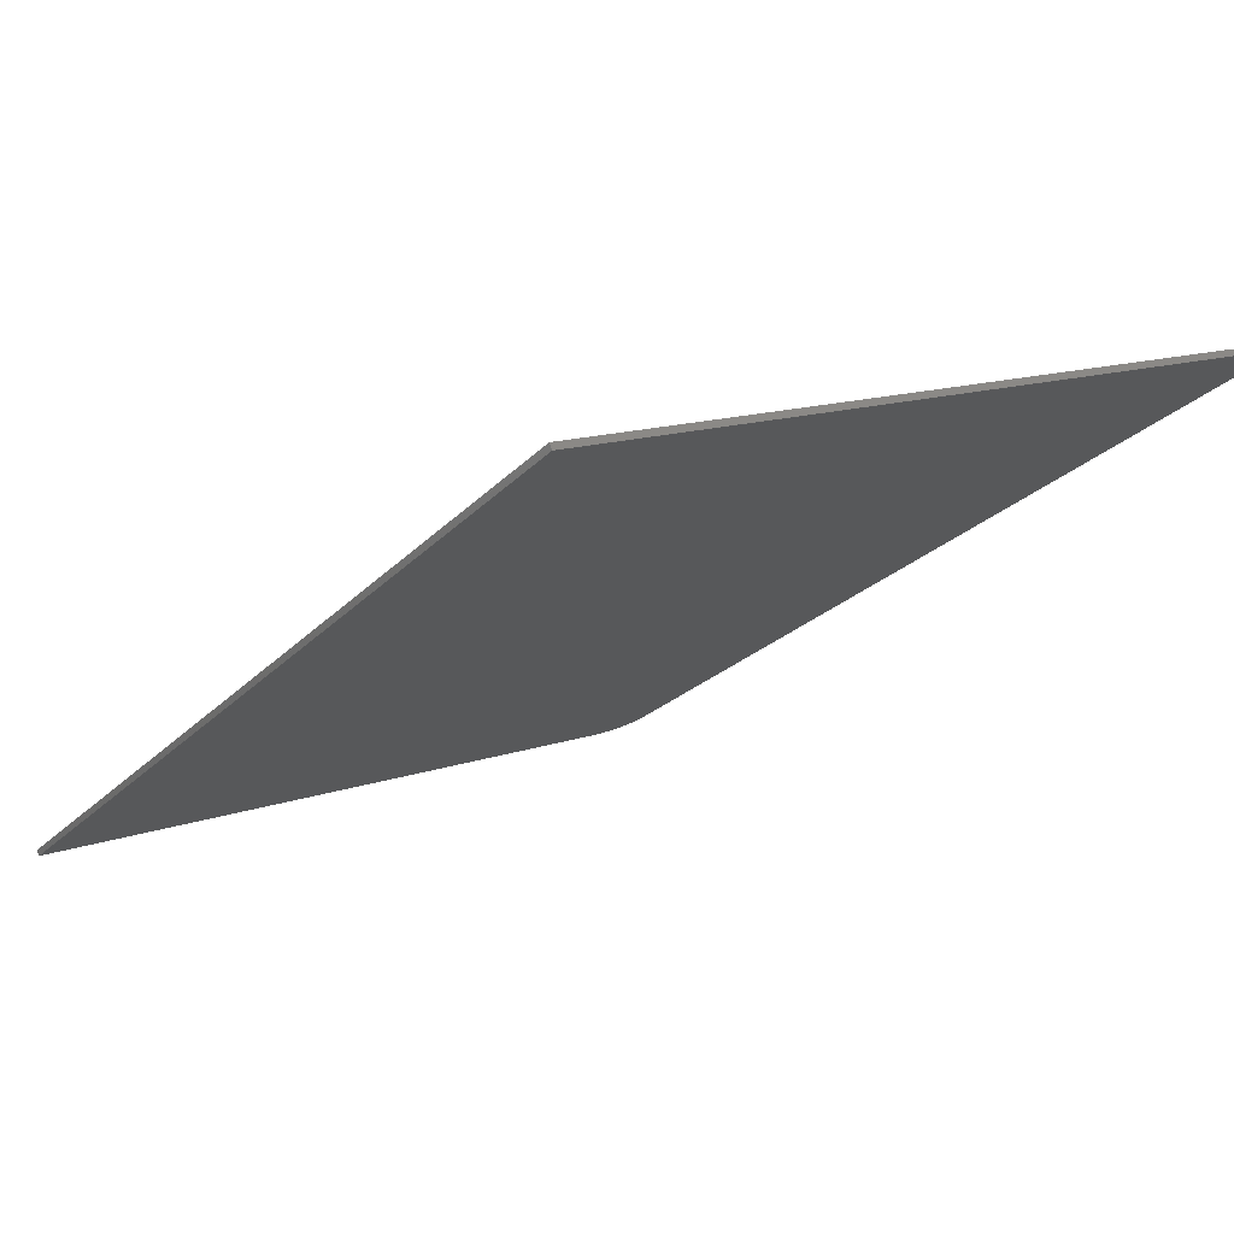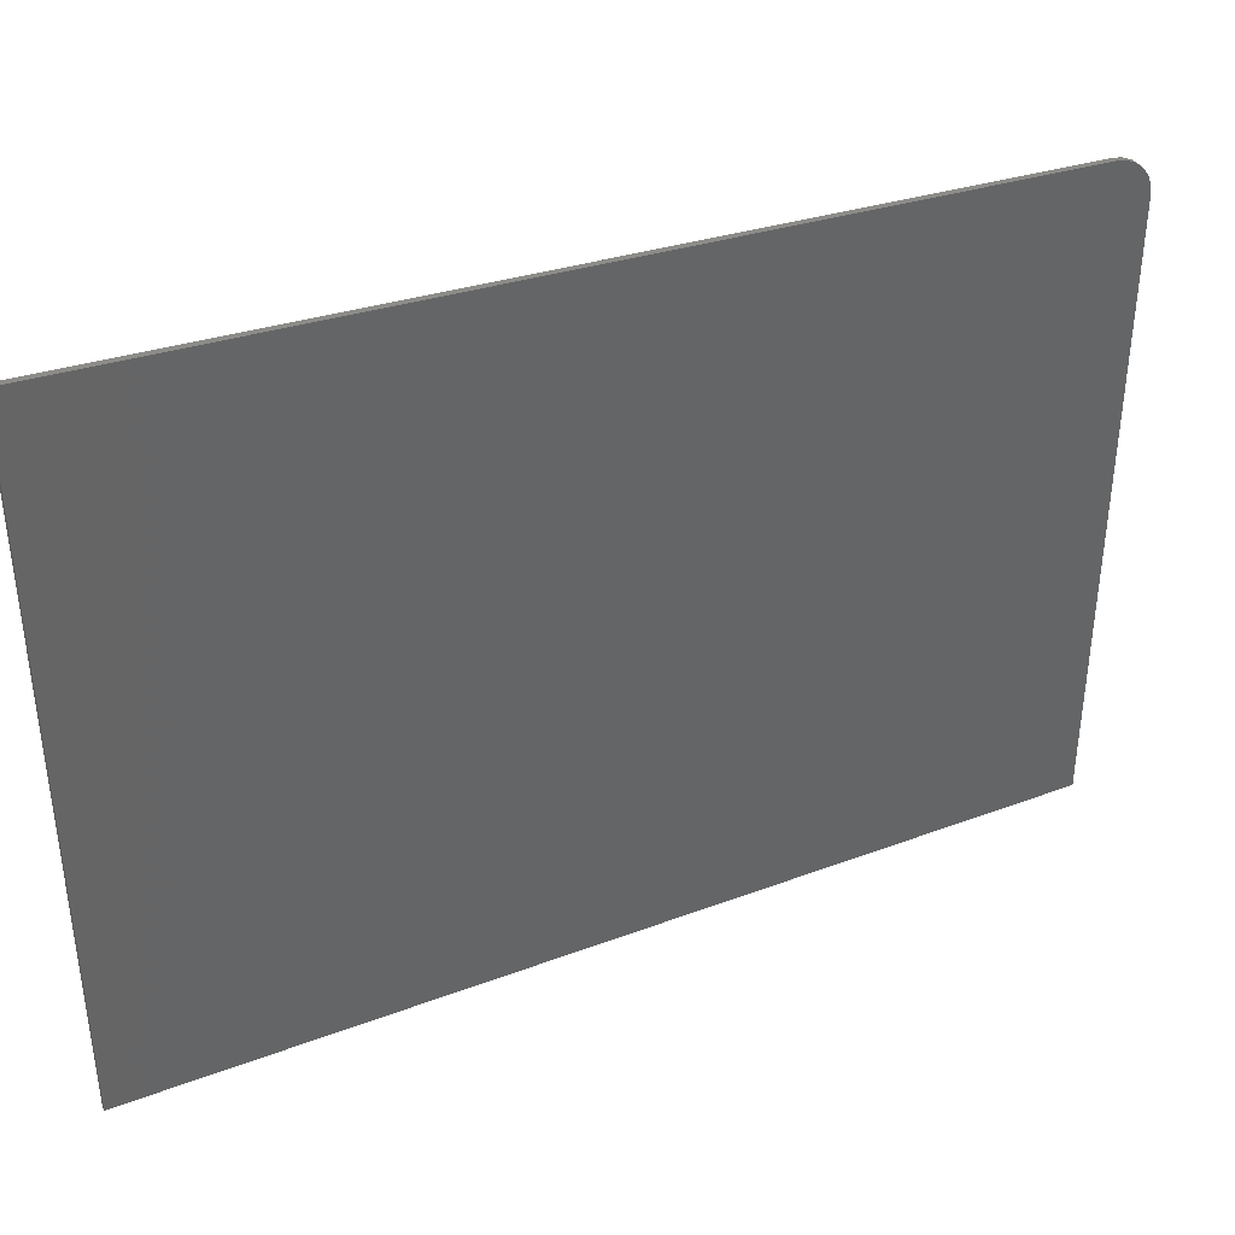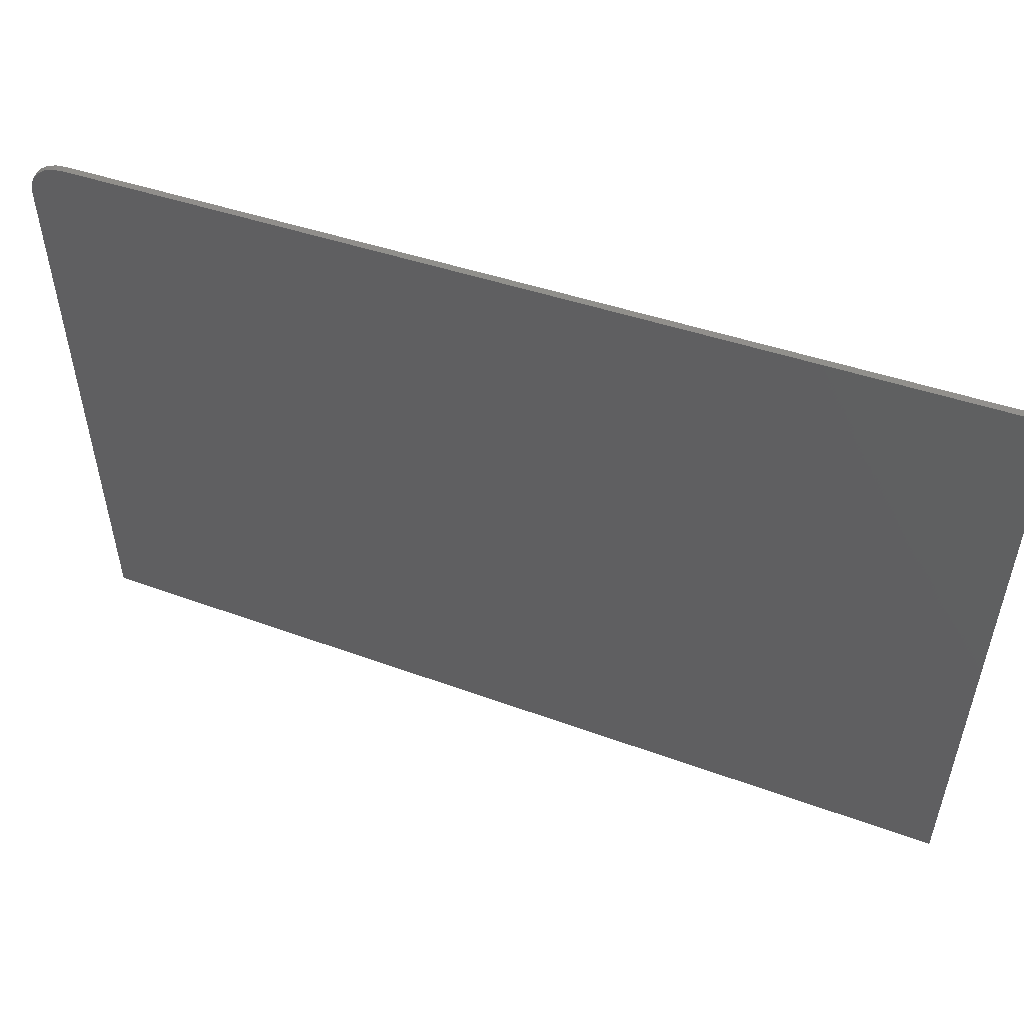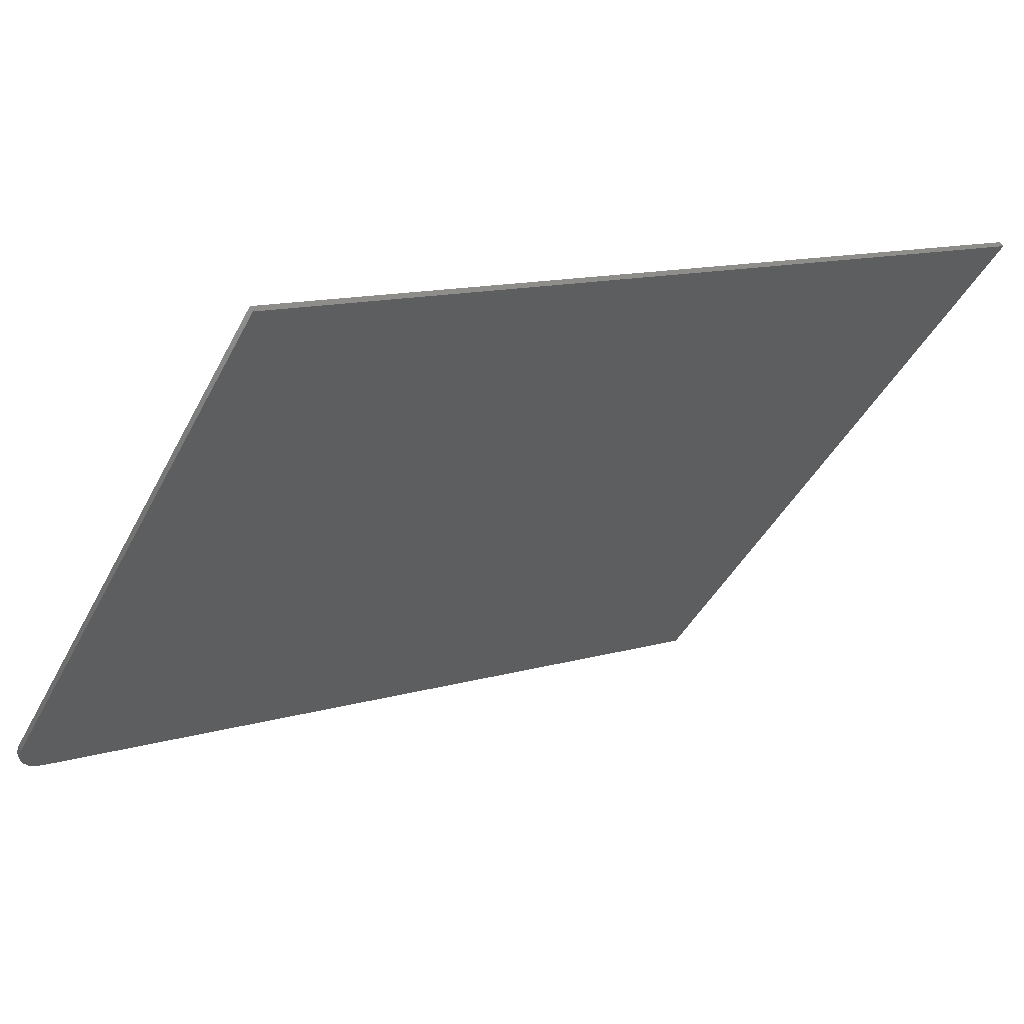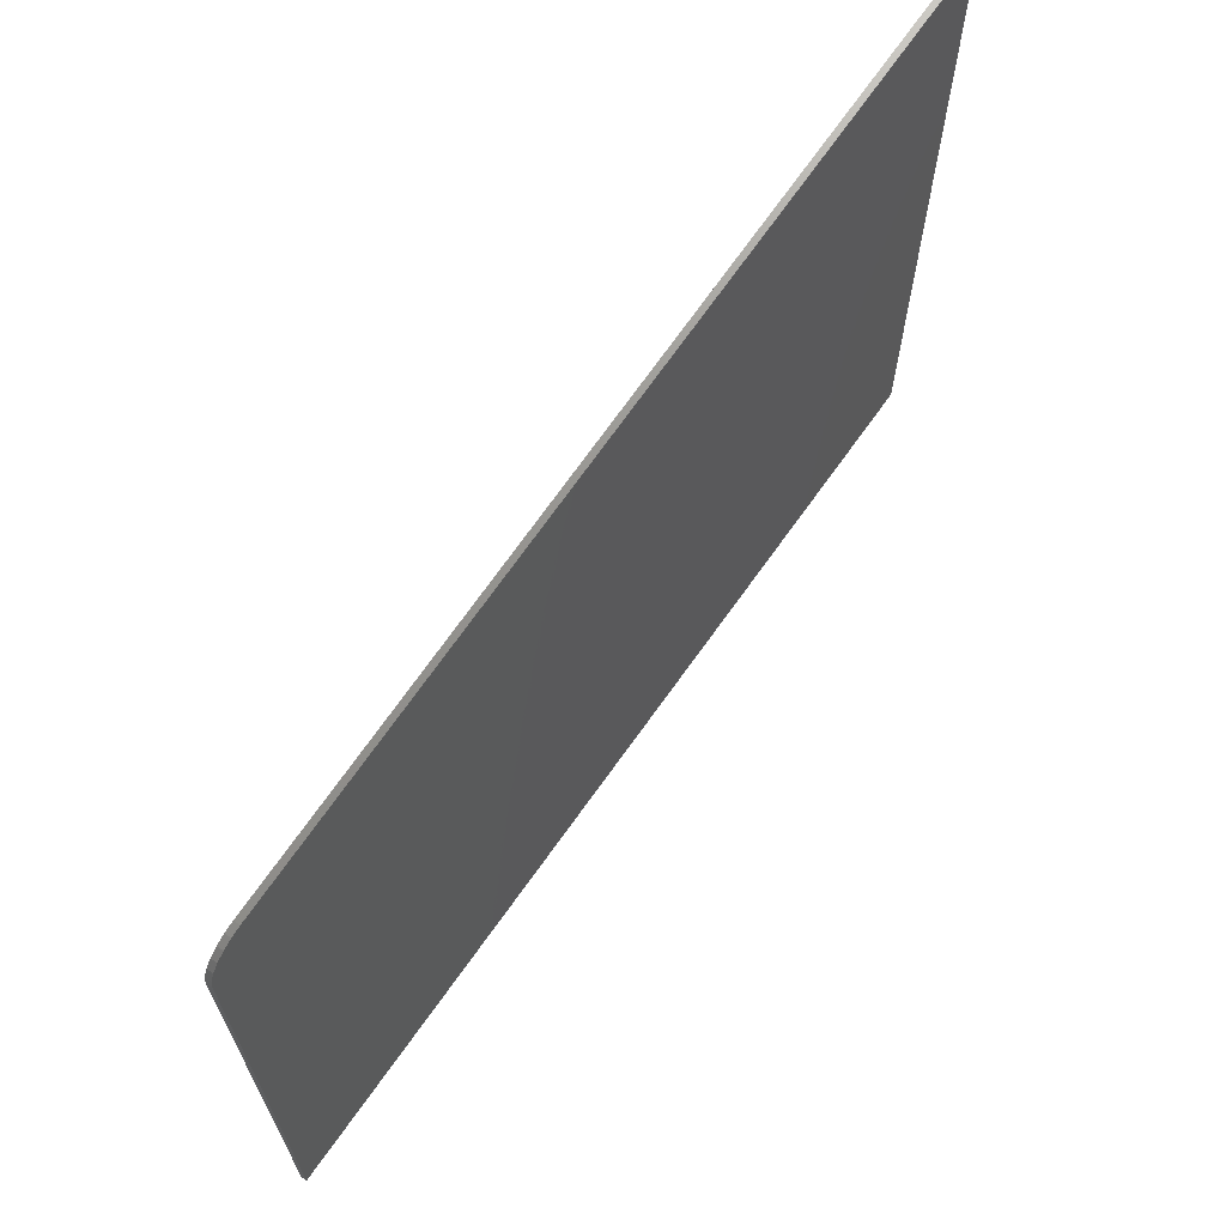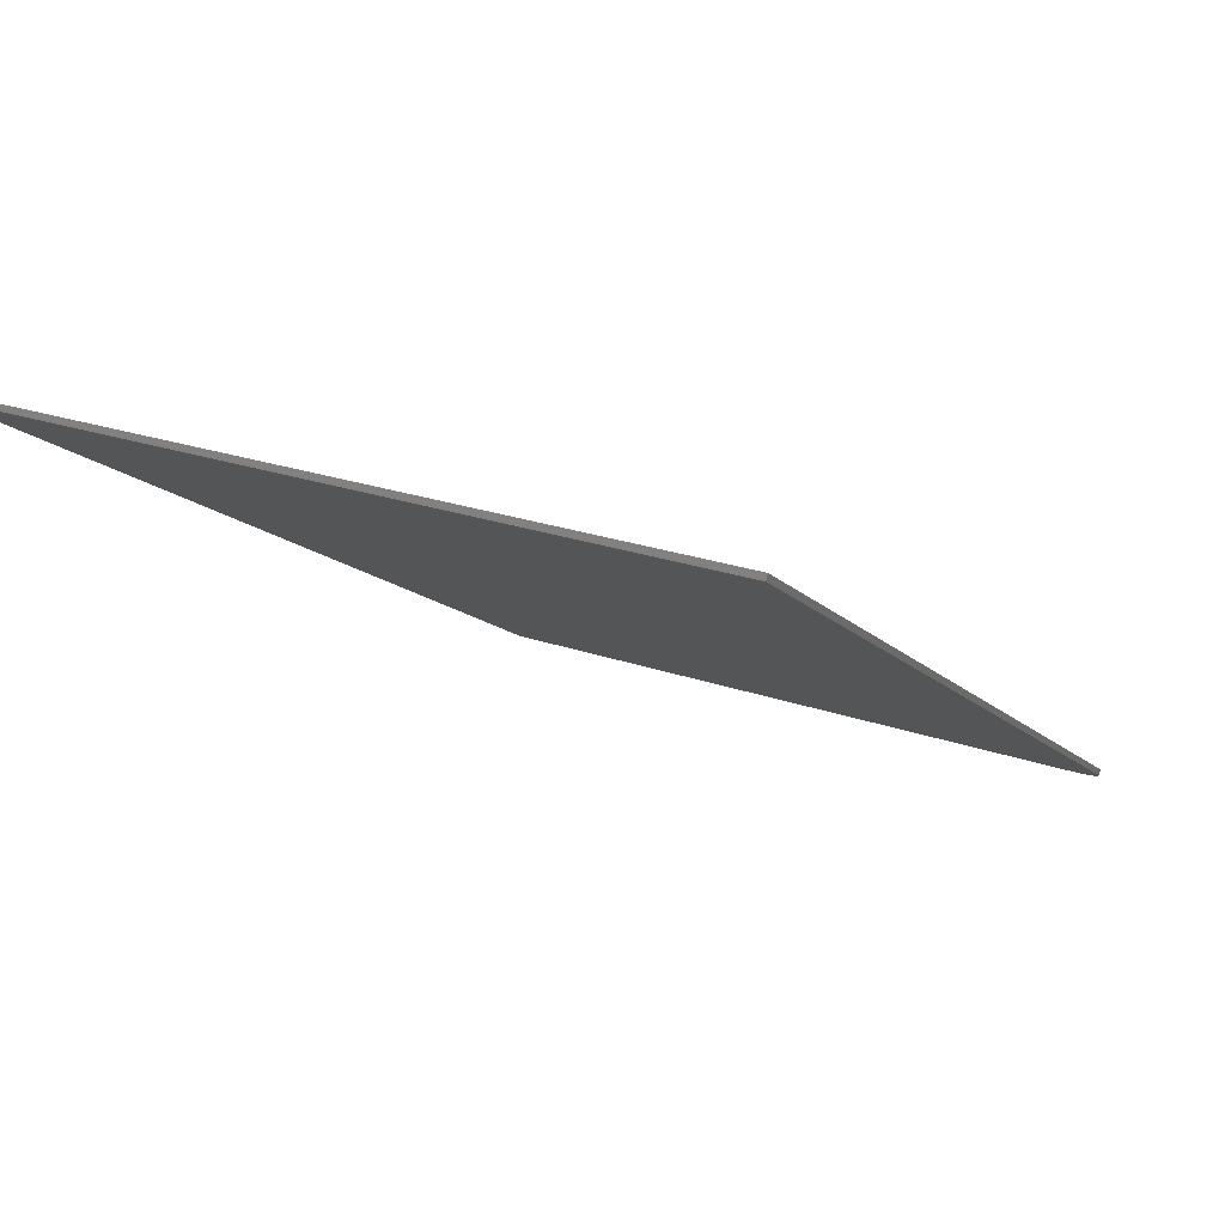
<metadata>
{"format":"stl","ext":"stl","renderer":"f3d","projection":"perspective","resolution":1024,"background":"white","views":[{"elev":14.2,"azim":52.7,"up":"+Z"},{"elev":38.4,"azim":122.9,"up":"+Y"},{"elev":54.2,"azim":-10.7,"up":"+Y"},{"elev":-43.3,"azim":-25.7,"up":"+Z"},{"elev":67.1,"azim":-86.7,"up":"+Y"},{"elev":22.9,"azim":121.2,"up":"+Z"}]}
</metadata>
<code>
# stl→obj: 20 verts, 36 faces
v 1.202e+04 615.9 3656
v 1.202e+04 0 3656
v 1.136e+04 577.4 3248
v 1.133e+04 0 3231
v 1.133e+04 542.8 3231
v 1.133e+04 551.5 3231
v 1.134e+04 559.6 3233
v 1.134e+04 566.7 3236
v 1.135e+04 572.2 3239
v 1.135e+04 575.8 3244
v 1.136e+04 577.2 3252
v 1.202e+04 615.7 3661
v 1.202e+04 0 3661
v 1.133e+04 0 3235
v 1.133e+04 542.6 3235
v 1.135e+04 575.7 3248
v 1.134e+04 572 3244
v 1.134e+04 566.5 3240
v 1.133e+04 559.4 3237
v 1.133e+04 551.3 3236
f 1 2 3
f 3 2 4
f 5 3 4
f 5 6 3
f 3 6 7
f 8 3 7
f 8 9 3
f 3 9 10
f 11 12 3
f 3 12 1
f 13 2 12
f 12 2 1
f 14 4 13
f 13 4 2
f 5 4 15
f 15 4 14
f 3 10 11
f 11 10 16
f 16 10 9
f 17 9 8
f 18 8 7
f 19 7 6
f 20 6 5
f 15 20 5
f 20 19 6
f 19 18 7
f 18 17 8
f 17 16 9
f 12 11 13
f 13 11 14
f 14 11 15
f 15 11 20
f 20 11 19
f 19 11 18
f 18 11 17
f 17 11 16

</code>
